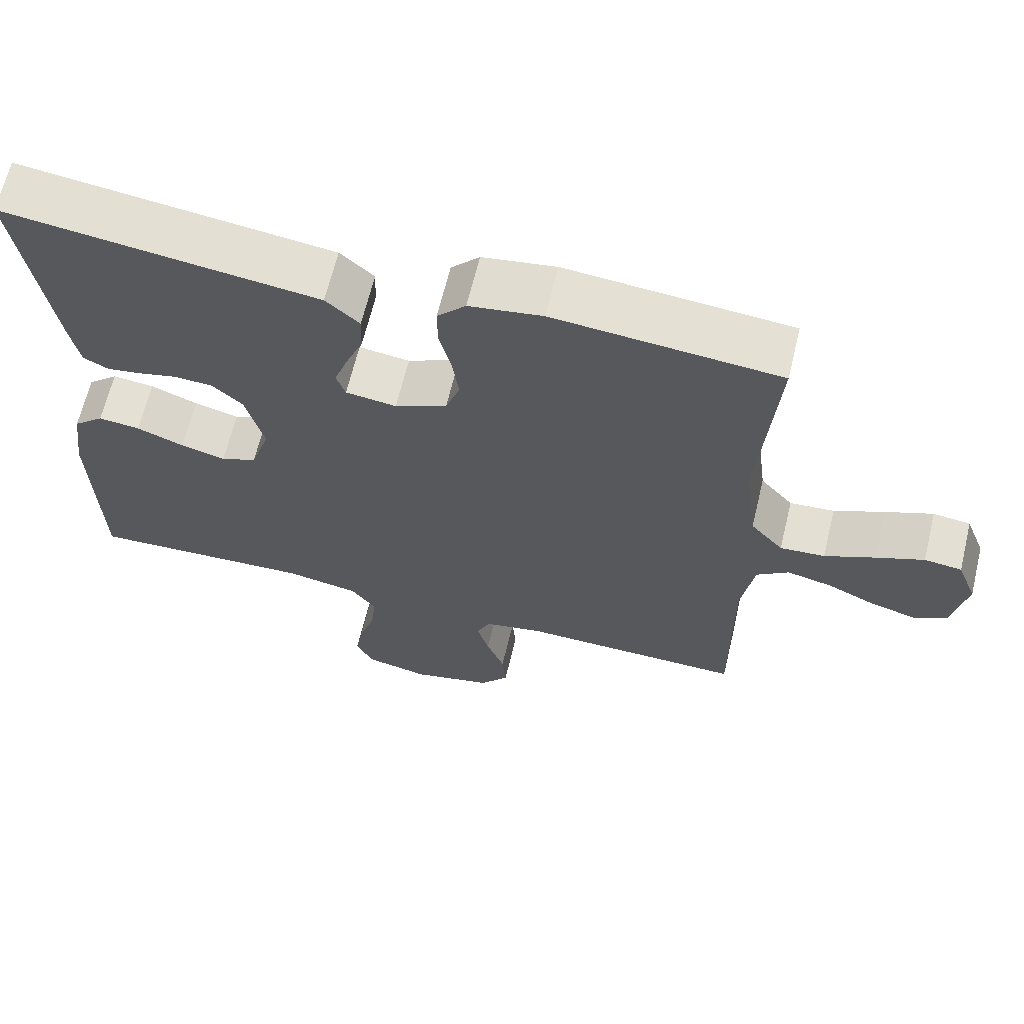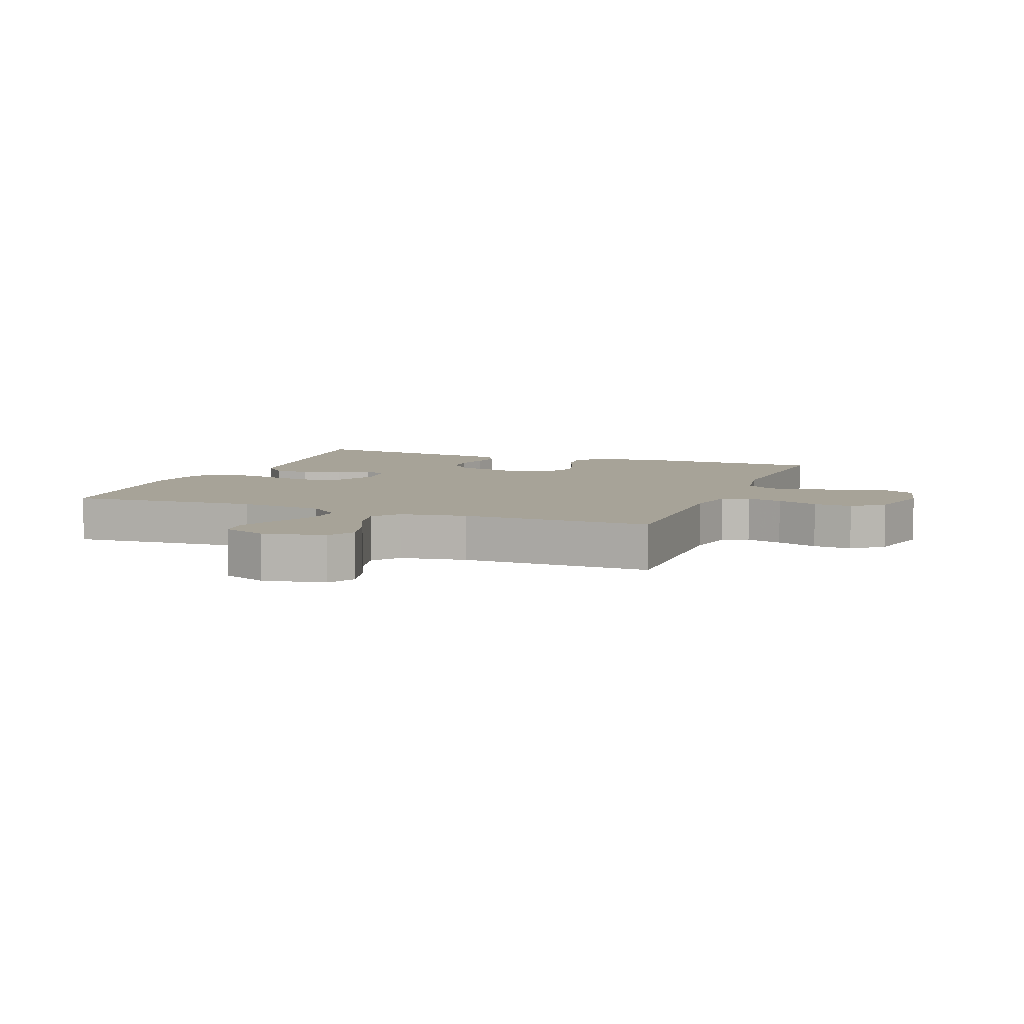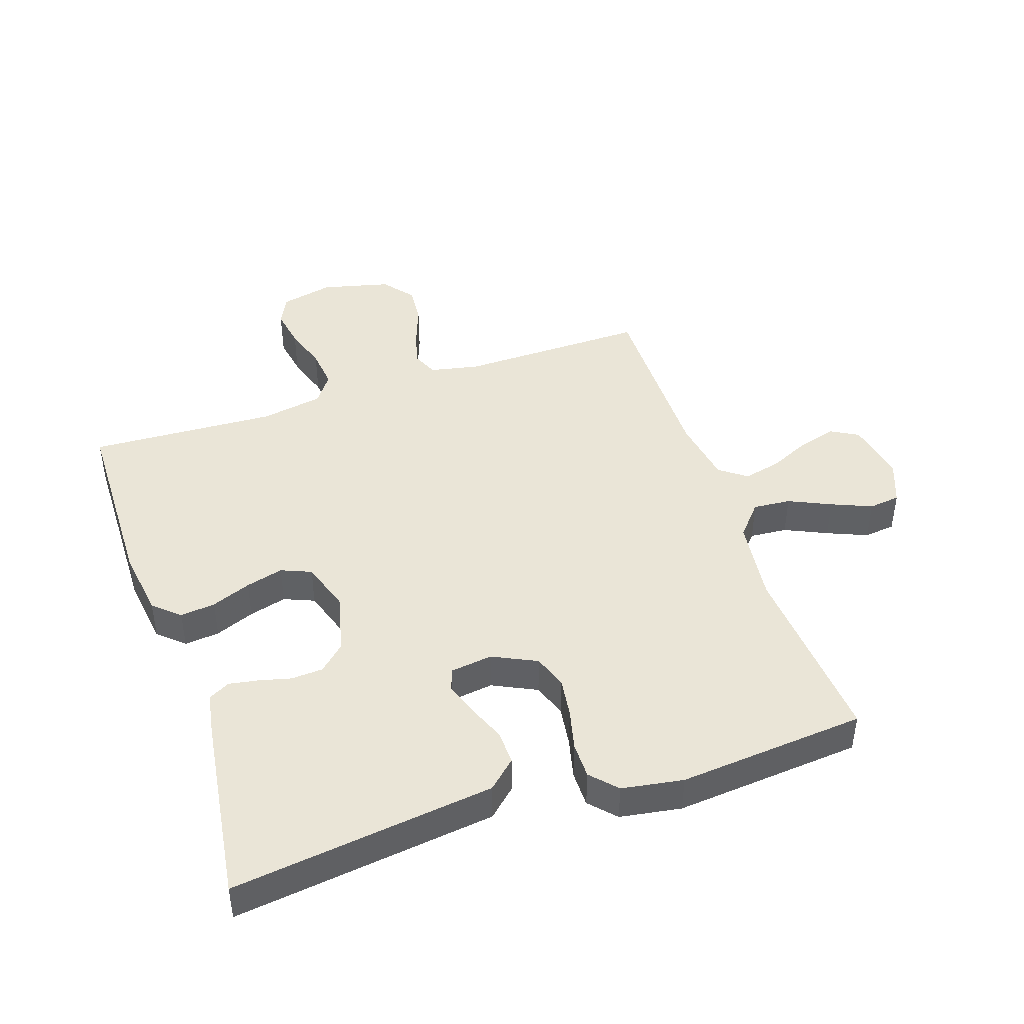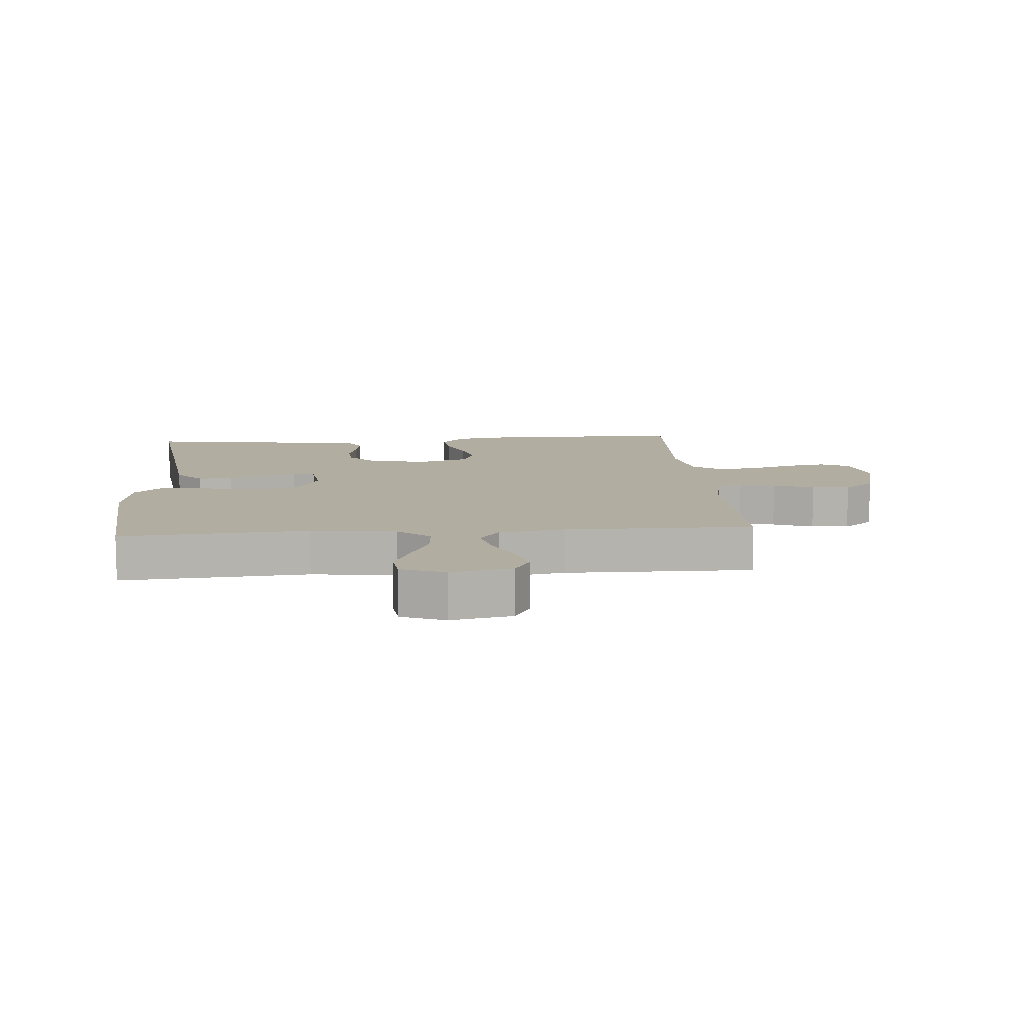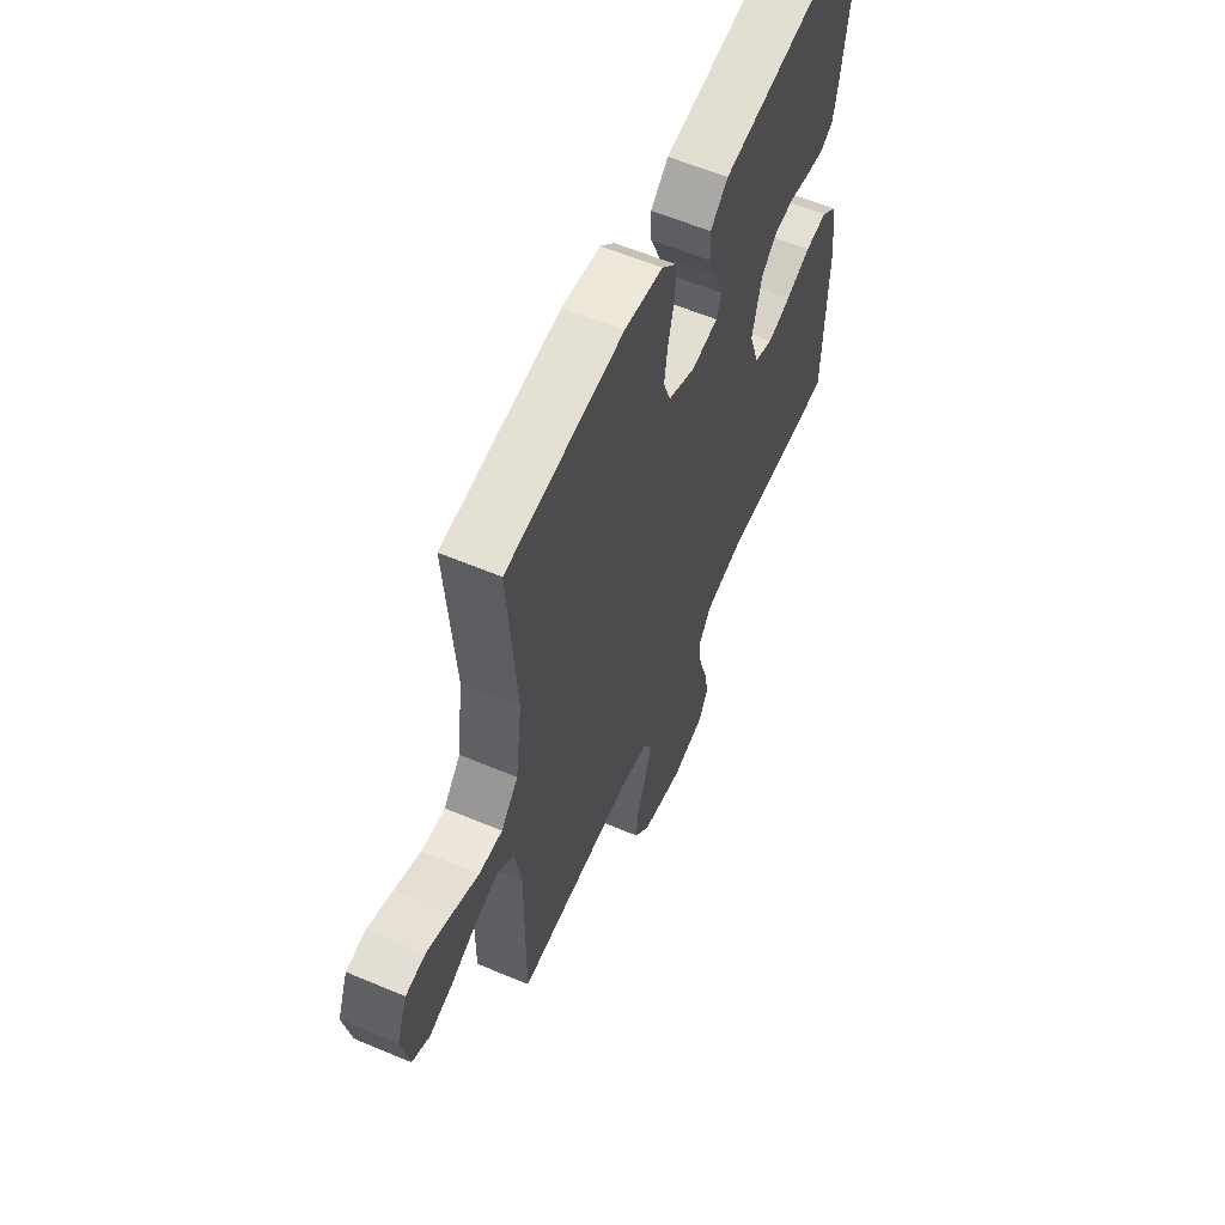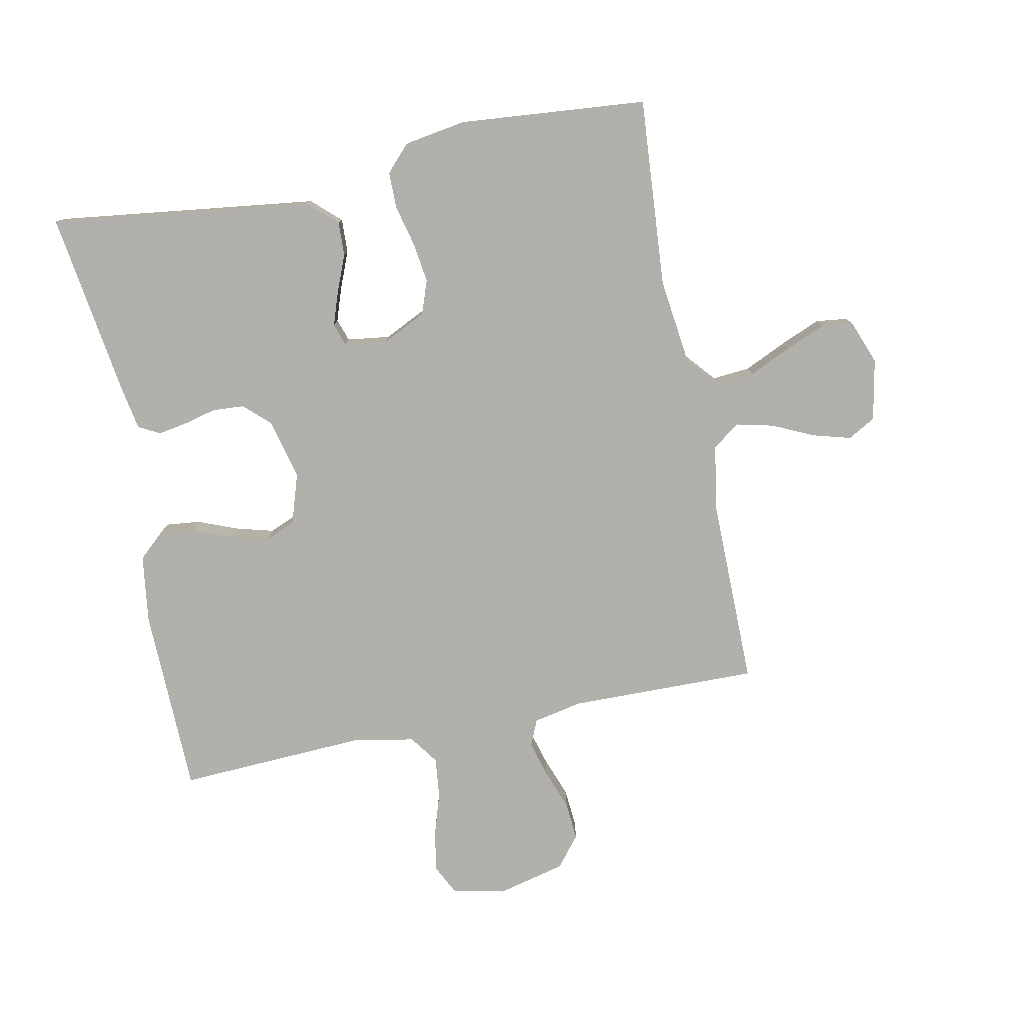
<metadata>
{"format":"obj","ext":"obj","renderer":"f3d","projection":"perspective","resolution":1024,"background":"white","views":[{"elev":65.6,"azim":13.6,"up":"+Z"},{"elev":6.8,"azim":111.0,"up":"+Y"},{"elev":44.2,"azim":-18.7,"up":"+Y"},{"elev":10.4,"azim":85.5,"up":"+Y"},{"elev":59.8,"azim":113.4,"up":"+Z"},{"elev":-78.4,"azim":11.3,"up":"+Y"}]}
</metadata>
<code>
v -0.5 0.07 0.5
v -0.2 0.07 0.462
v -0.081 0.07 0.447
v -0.036 0.07 0.406
v -0.038 0.07 0.351
v -0.062 0.07 0.292
v -0.08 0.07 0.239
v -0.068 0.07 0.203
v 0 0.07 0.194
v 0.07 0.07 0.228
v 0.089 0.07 0.282
v 0.08 0.07 0.346
v 0.064 0.07 0.411
v 0.064 0.07 0.469
v 0.102 0.07 0.51
v 0.2 0.07 0.526
v 0.5 0.07 0.5
v 0.478 0.07 0.2
v 0.495 0.07 0.064
v 0.539 0.07 0.013
v 0.599 0.07 0.018
v 0.666 0.07 0.049
v 0.73 0.07 0.076
v 0.78 0.07 0.07
v 0.807 0.07 0
v 0.788 0.07 -0.098
v 0.744 0.07 -0.123
v 0.683 0.07 -0.106
v 0.618 0.07 -0.076
v 0.558 0.07 -0.062
v 0.515 0.07 -0.094
v 0.498 0.07 -0.2
v 0.5 0.07 -0.5
v 0.2 0.07 -0.496
v 0.121 0.07 -0.512
v 0.103 0.07 -0.554
v 0.119 0.07 -0.611
v 0.143 0.07 -0.676
v 0.148 0.07 -0.737
v 0.109 0.07 -0.786
v 0 0.07 -0.813
v -0.085 0.07 -0.794
v -0.108 0.07 -0.747
v -0.097 0.07 -0.683
v -0.075 0.07 -0.613
v -0.068 0.07 -0.549
v -0.101 0.07 -0.503
v -0.2 0.07 -0.485
v -0.5 0.07 -0.5
v -0.506 0.07 -0.2
v -0.491 0.07 -0.091
v -0.45 0.07 -0.054
v -0.394 0.07 -0.06
v -0.331 0.07 -0.085
v -0.271 0.07 -0.101
v -0.223 0.07 -0.081
v -0.197 0.07 0
v -0.221 0.07 0.096
v -0.262 0.07 0.134
v -0.313 0.07 0.137
v -0.365 0.07 0.124
v -0.411 0.07 0.116
v -0.445 0.07 0.134
v -0.457 0.07 0.2
v -0.5 0 0.5
v -0.2 0 0.462
v -0.081 0 0.447
v -0.036 0 0.406
v -0.038 0 0.351
v -0.062 0 0.292
v -0.08 0 0.239
v -0.068 0 0.203
v 0 0 0.194
v 0.07 0 0.228
v 0.089 0 0.282
v 0.08 0 0.346
v 0.064 0 0.411
v 0.064 0 0.469
v 0.102 0 0.51
v 0.2 0 0.526
v 0.5 0 0.5
v 0.478 0 0.2
v 0.495 0 0.064
v 0.539 0 0.013
v 0.599 0 0.018
v 0.666 0 0.049
v 0.73 0 0.076
v 0.78 0 0.07
v 0.807 0 0
v 0.788 0 -0.098
v 0.744 0 -0.123
v 0.683 0 -0.106
v 0.618 0 -0.076
v 0.558 0 -0.062
v 0.515 0 -0.094
v 0.498 0 -0.2
v 0.5 0 -0.5
v 0.2 0 -0.496
v 0.121 0 -0.512
v 0.103 0 -0.554
v 0.119 0 -0.611
v 0.143 0 -0.676
v 0.148 0 -0.737
v 0.109 0 -0.786
v 0 0 -0.813
v -0.085 0 -0.794
v -0.108 0 -0.747
v -0.097 0 -0.683
v -0.075 0 -0.613
v -0.068 0 -0.549
v -0.101 0 -0.503
v -0.2 0 -0.485
v -0.5 0 -0.5
v -0.506 0 -0.2
v -0.491 0 -0.091
v -0.45 0 -0.054
v -0.394 0 -0.06
v -0.331 0 -0.085
v -0.271 0 -0.101
v -0.223 0 -0.081
v -0.197 0 0
v -0.221 0 0.096
v -0.262 0 0.134
v -0.313 0 0.137
v -0.365 0 0.124
v -0.411 0 0.116
v -0.445 0 0.134
v -0.457 0 0.2
f 64 1 2
f 63 64 2
f 62 63 2
f 61 62 2
f 60 61 2
f 4 5 6
f 3 4 6
f 2 3 6
f 60 2 6
f 59 60 6
f 58 59 6 7
f 57 58 7 8
f 56 57 8 9
f 52 53 54
f 51 52 54
f 50 51 54
f 49 50 54
f 48 49 54
f 47 48 54 55
f 46 47 55 56
f 43 44 45
f 42 43 45
f 41 42 45
f 40 41 45
f 39 40 45
f 38 39 45
f 37 38 45
f 36 37 45 46
f 56 9 10
f 46 56 10
f 36 46 10
f 35 36 10
f 32 33 34
f 35 10 11
f 34 35 11
f 32 34 11
f 31 32 11
f 27 28 29
f 26 27 29
f 25 26 29
f 24 25 29
f 23 24 29
f 22 23 29
f 21 22 29
f 20 21 29 30
f 31 11 12
f 30 31 12
f 20 30 12
f 19 20 12
f 16 17 18
f 16 18 19
f 15 16 19
f 14 15 19
f 13 14 19
f 12 13 19
f 66 65 128
f 66 128 127
f 66 127 126
f 66 126 125
f 66 125 124
f 70 69 68
f 70 68 67
f 70 67 66
f 70 66 124
f 70 124 123
f 71 70 123 122
f 72 71 122 121
f 73 72 121 120
f 118 117 116
f 118 116 115
f 118 115 114
f 118 114 113
f 118 113 112
f 119 118 112 111
f 120 119 111 110
f 109 108 107
f 109 107 106
f 109 106 105
f 109 105 104
f 109 104 103
f 109 103 102
f 109 102 101
f 110 109 101 100
f 74 73 120
f 74 120 110
f 74 110 100
f 74 100 99
f 98 97 96
f 75 74 99
f 75 99 98
f 75 98 96
f 75 96 95
f 93 92 91
f 93 91 90
f 93 90 89
f 93 89 88
f 93 88 87
f 93 87 86
f 93 86 85
f 94 93 85 84
f 76 75 95
f 76 95 94
f 76 94 84
f 76 84 83
f 82 81 80
f 83 82 80
f 83 80 79
f 83 79 78
f 83 78 77
f 83 77 76
f 1 65 66 2
f 2 66 67 3
f 3 67 68 4
f 4 68 69 5
f 5 69 70 6
f 6 70 71 7
f 7 71 72 8
f 8 72 73 9
f 9 73 74 10
f 10 74 75 11
f 11 75 76 12
f 12 76 77 13
f 13 77 78 14
f 14 78 79 15
f 15 79 80 16
f 16 80 81 17
f 17 81 82 18
f 18 82 83 19
f 19 83 84 20
f 20 84 85 21
f 21 85 86 22
f 22 86 87 23
f 23 87 88 24
f 24 88 89 25
f 25 89 90 26
f 26 90 91 27
f 27 91 92 28
f 28 92 93 29
f 29 93 94 30
f 30 94 95 31
f 31 95 96 32
f 32 96 97 33
f 33 97 98 34
f 34 98 99 35
f 35 99 100 36
f 36 100 101 37
f 37 101 102 38
f 38 102 103 39
f 39 103 104 40
f 40 104 105 41
f 41 105 106 42
f 42 106 107 43
f 43 107 108 44
f 44 108 109 45
f 45 109 110 46
f 46 110 111 47
f 47 111 112 48
f 48 112 113 49
f 49 113 114 50
f 50 114 115 51
f 51 115 116 52
f 52 116 117 53
f 53 117 118 54
f 54 118 119 55
f 55 119 120 56
f 56 120 121 57
f 57 121 122 58
f 58 122 123 59
f 59 123 124 60
f 60 124 125 61
f 61 125 126 62
f 62 126 127 63
f 63 127 128 64
f 64 128 65 1

</code>
